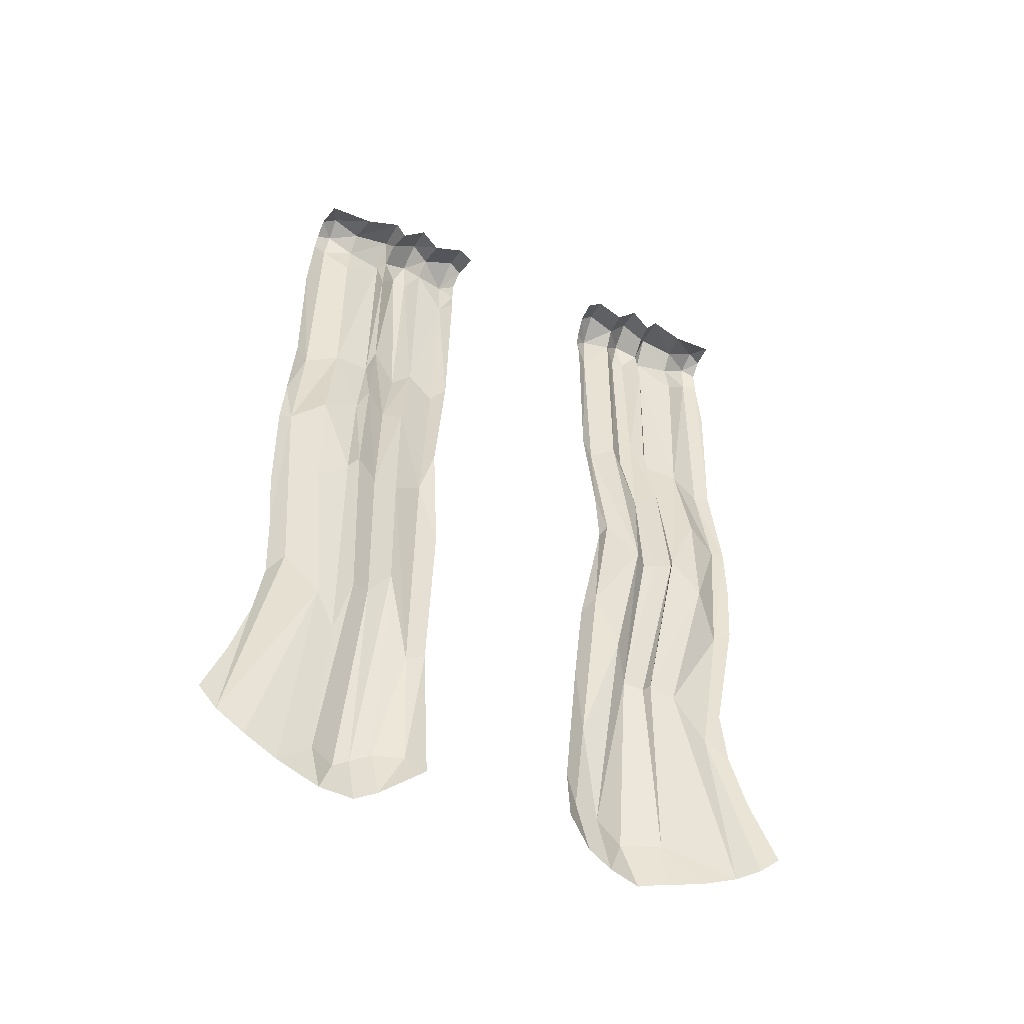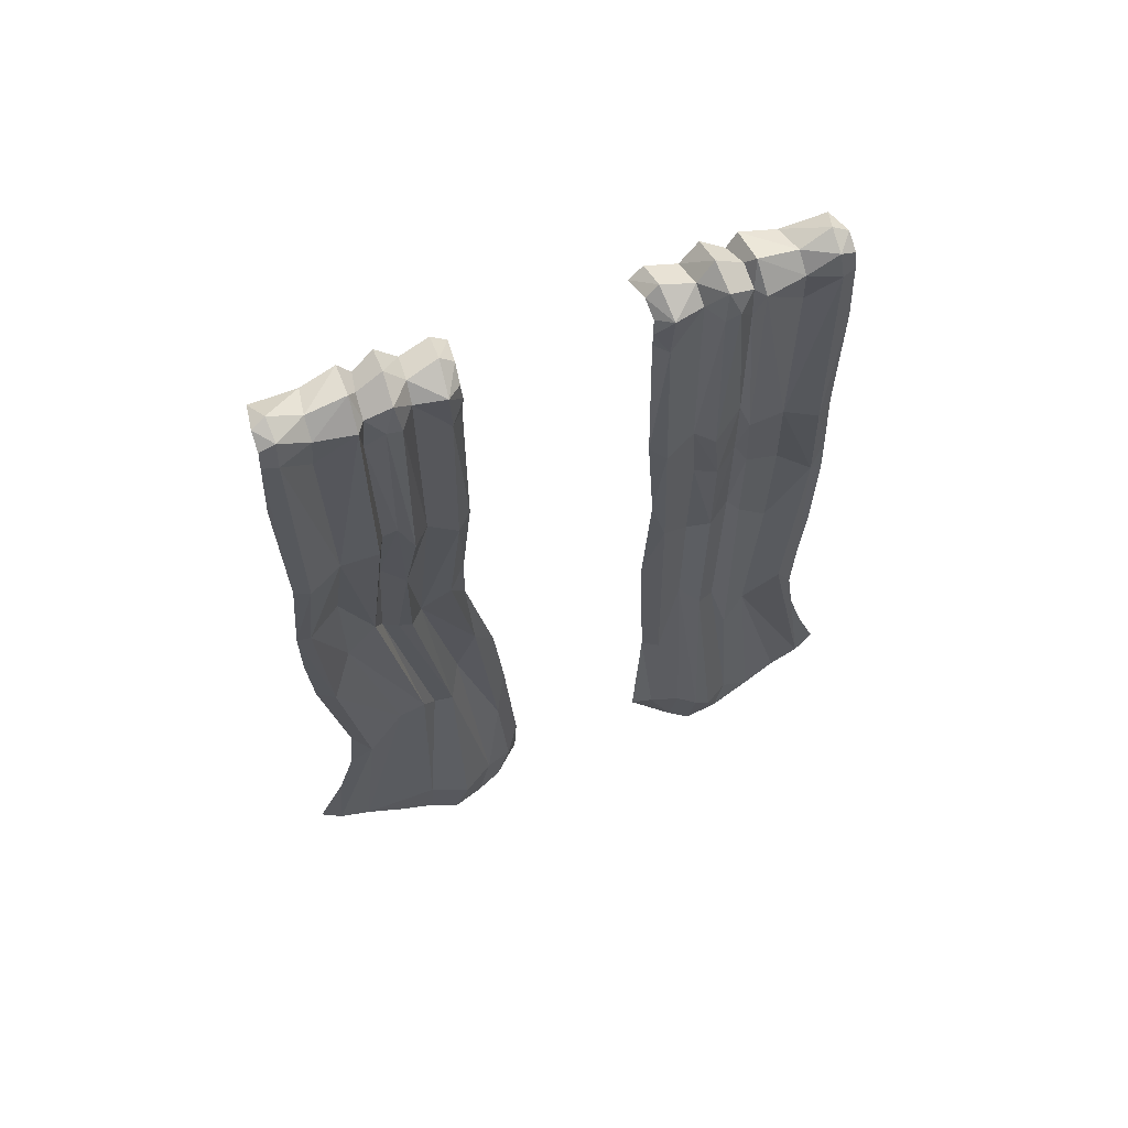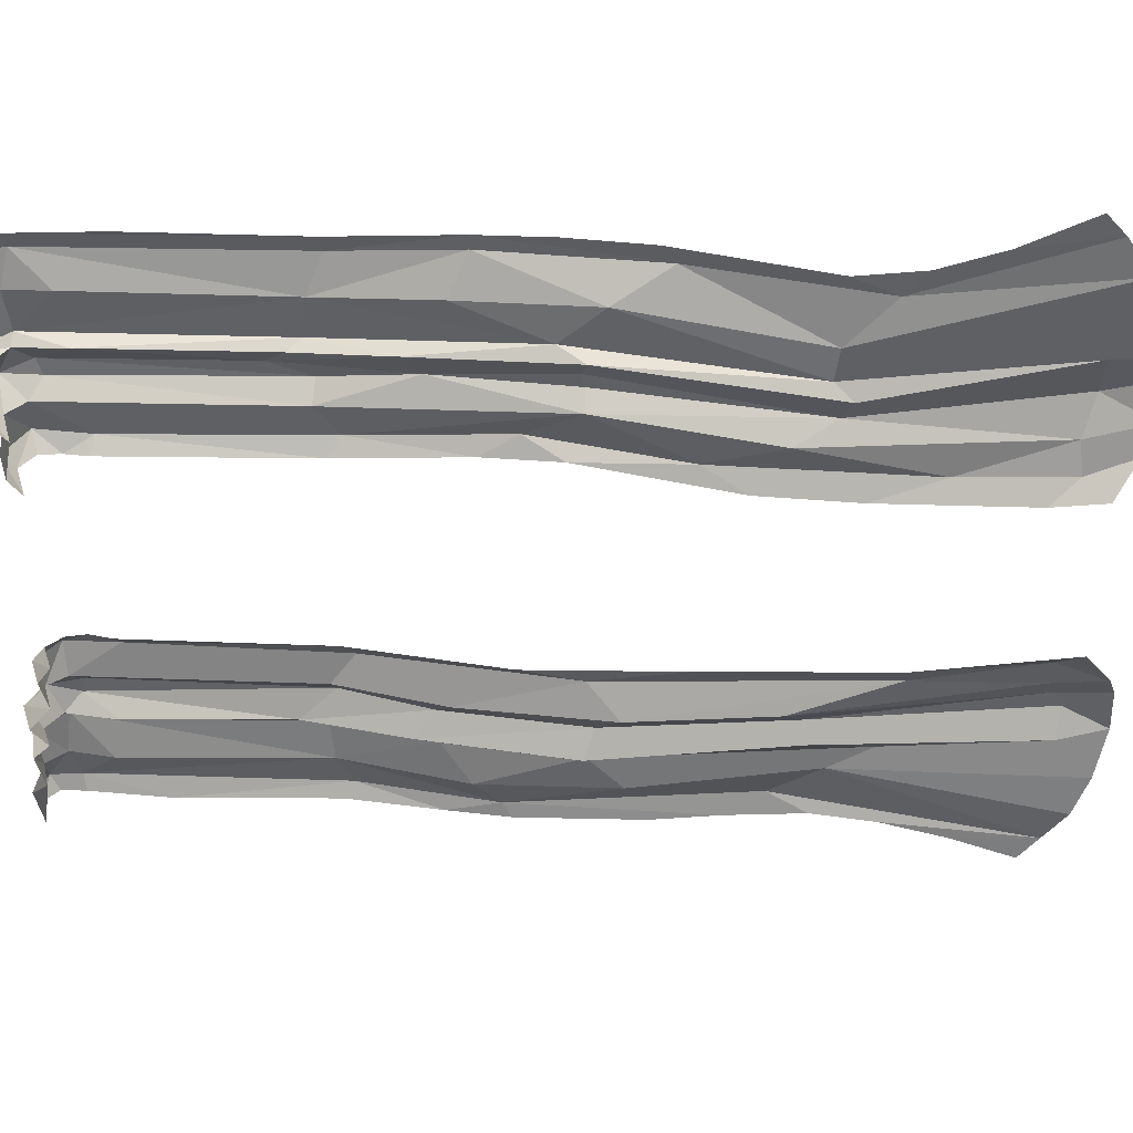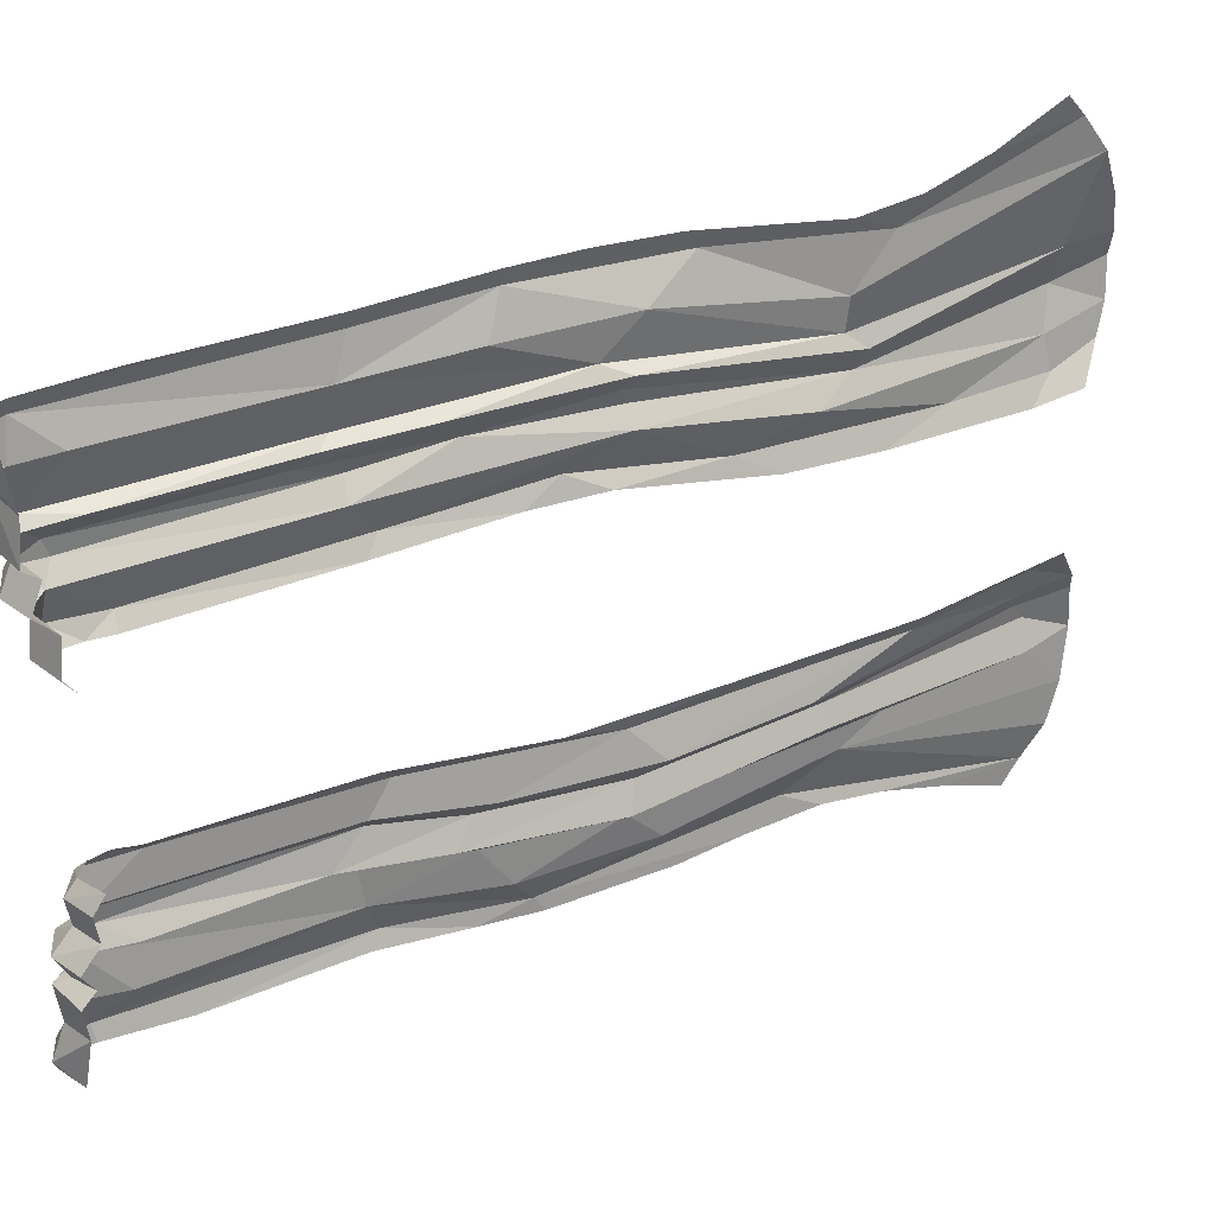
<metadata>
{"format":"obj","ext":"obj","renderer":"f3d","projection":"perspective","resolution":1024,"background":"white","views":[{"elev":-49.8,"azim":-114.2,"up":"+Y"},{"elev":63.6,"azim":68.4,"up":"+Y"},{"elev":37.8,"azim":-86.6,"up":"+Z"},{"elev":34.9,"azim":-116.2,"up":"+Z"}]}
</metadata>
<code>
v -2.647 0.4488 -1.566
v -2.715 2.225 -2.068
v -2.673 0.3749 -2.122
v -2.81 2.241 -1.976
v -2.66 1.723 -1.648
v -2.671 1.47 -1.628
v -2.671 1.327 -1.628
v -2.67 1.161 -1.638
v -2.659 0.8508 -1.692
v -2.651 0.5907 -1.636
v -2.708 0.7967 -2.115
v -2.704 1.725 -2.062
v -2.704 1.243 -1.739
v -2.823 2.253 -2.046
v -2.784 2.29 -1.667
v -2.705 1.329 -1.813
v -2.818 2.283 -1.93
v -2.68 1.555 -1.898
v -2.707 1.288 -1.868
v -2.672 0.8488 -1.965
v -2.583 0.4098 -1.952
v -2.678 2.286 -1.655
v -2.819 2.227 -2.081
v -2.715 2.133 -2.068
v -2.752 2.253 -2.072
v -2.673 2.237 -1.651
v -2.642 0.3576 -1.687
v -2.616 0.3053 -1.858
v -2.612 0.3063 -1.995
v -2.801 2.256 -1.879
v -2.74 2.28 -1.868
v -2.718 2.296 -1.76
v -2.679 2.259 -1.758
v -2.692 2.252 -1.864
v -2.793 2.274 -1.771
v -2.673 2.067 -1.642
v -2.656 0.7187 -1.678
v -2.679 0.485 -2.132
v -2.72 0.9976 -2.098
v -2.686 2.168 -1.752
v -2.707 1.593 -1.846
v -2.619 0.434 -2.029
v -2.717 0.9308 -1.999
v -2.693 1.746 -1.962
v -2.733 1.279 -1.931
v -2.697 2.149 -1.858
v -2.731 1.276 -1.834
v -2.688 0.8271 -1.922
v -2.619 0.4098 -1.865
v -2.725 1.311 -2.039
v -2.629 0.3298 -2.056
v -2.755 2.279 -2.042
v -2.688 2.128 -2.039
v -2.682 1.698 -2.028
v -2.704 1.084 -2.048
v -2.7 1.39 -2
v -2.674 2.304 -1.691
v -2.725 2.326 -1.689
v -2.638 0.4079 -1.614
v -2.665 1.473 -1.66
v -2.659 2.243 -1.685
v -2.629 0.3241 -1.773
v -2.808 2.287 -1.852
v -2.672 0.8661 -1.891
v -2.66 1.761 -1.845
v -2.722 2.308 -1.85
v -2.681 2.282 -1.923
v -2.748 2.309 -1.928
v -2.659 1.742 -1.924
v -2.668 2.208 -1.933
v -2.592 0.2973 -1.917
v -2.665 1.829 -1.891
v -2.668 2.22 -1.899
v -2.701 1.28 -1.899
v -2.668 2.25 -1.846
v -2.714 2.313 -1.656
v -2.647 1.717 -1.683
v -2.656 1.133 -1.68
v -2.648 0.7623 -1.735
v -2.639 0.4264 -2.093
v -2.684 2.238 -2.035
v -2.739 2.266 -1.969
v -2.67 0.6539 -2.081
v -2.716 1.465 -2.04
v -2.669 0.8565 -1.826
v -2.699 1.511 -1.738
v -2.67 1.749 -1.759
v -2.684 1.786 -1.861
v -2.703 2.231 -1.965
v -2.707 2.183 -2.07
v -2.647 0.4506 -2.992
v -2.715 2.225 -2.474
v -2.707 2.183 -2.472
v -2.623 0.3198 -2.561
v -2.81 2.241 -2.566
v -2.703 2.231 -2.577
v -2.739 2.266 -2.572
v -2.662 1.742 -2.893
v -2.669 1.158 -2.91
v -2.657 0.8547 -2.887
v -2.65 0.581 -2.945
v -2.704 1.725 -2.479
v -2.67 1.749 -2.783
v -2.668 0.3789 -2.468
v -2.823 2.253 -2.496
v -2.784 2.29 -2.875
v -2.666 1.438 -2.884
v -2.599 0.3047 -2.608
v -2.818 2.283 -2.612
v -2.68 1.555 -2.644
v -2.7 1.258 -2.656
v -2.678 2.286 -2.887
v -2.819 2.227 -2.461
v -2.715 2.133 -2.474
v -2.752 2.253 -2.47
v -2.673 2.237 -2.89
v -2.692 2.252 -2.677
v -2.641 0.3601 -2.878
v -2.606 0.304 -2.69
v -2.801 2.256 -2.663
v -2.74 2.28 -2.674
v -2.718 2.296 -2.782
v -2.793 2.274 -2.77
v -2.672 2.067 -2.9
v -2.668 1.548 -2.907
v -2.672 1.417 -2.915
v -2.663 1.02 -2.896
v -2.654 0.723 -2.905
v -2.72 1.402 -2.507
v -2.686 2.168 -2.79
v -2.707 1.596 -2.695
v -2.614 0.4286 -2.579
v -2.734 1.21 -2.61
v -2.697 2.149 -2.684
v -2.731 1.28 -2.711
v -2.614 0.403 -2.717
v -2.701 1.489 -2.807
v -2.701 1.203 -2.803
v -2.755 2.279 -2.5
v -2.681 1.698 -2.514
v -2.707 1.277 -2.539
v -2.688 2.128 -2.503
v -2.684 2.238 -2.507
v -2.674 2.304 -2.851
v -2.638 0.4082 -2.945
v -2.646 1.721 -2.861
v -2.647 0.938 -2.844
v -2.659 2.243 -2.857
v -2.725 2.326 -2.852
v -2.668 2.25 -2.695
v -2.627 0.3268 -2.796
v -2.808 2.287 -2.69
v -2.686 1.549 -2.719
v -2.702 1.275 -2.73
v -2.657 0.7389 -2.712
v -2.66 1.761 -2.697
v -2.722 2.308 -2.692
v -2.748 2.309 -2.614
v -2.659 1.742 -2.618
v -2.588 0.4171 -2.622
v -2.668 2.208 -2.609
v -2.681 2.282 -2.618
v -2.583 0.3957 -2.658
v -2.668 2.22 -2.643
v -2.674 0.8837 -2.64
v -2.679 2.259 -2.784
v -2.714 2.313 -2.885
v -2.637 0.4275 -2.51
v -2.675 0.6957 -2.535
v -2.697 0.6951 -2.497
v -2.723 1.083 -2.493
v -2.669 0.8308 -2.76
v -2.694 0.8673 -2.683
v -2.682 1.813 -2.68
v -2.713 0.9144 -2.598
v -2.718 1.523 -2.604
v -2.693 1.747 -2.58
v -2.647 0.4488 -1.566
v -2.715 2.225 -2.068
v -2.673 0.3749 -2.122
v -2.81 2.241 -1.976
v -2.66 1.723 -1.648
v -2.671 1.47 -1.628
v -2.671 1.327 -1.628
v -2.67 1.161 -1.638
v -2.659 0.8508 -1.692
v -2.651 0.5907 -1.636
v -2.708 0.7967 -2.115
v -2.704 1.725 -2.062
v -2.704 1.243 -1.739
v -2.823 2.253 -2.046
v -2.784 2.29 -1.667
v -2.705 1.329 -1.813
v -2.818 2.283 -1.93
v -2.68 1.555 -1.898
v -2.707 1.288 -1.868
v -2.672 0.8488 -1.965
v -2.583 0.4098 -1.952
v -2.678 2.286 -1.655
v -2.819 2.227 -2.081
v -2.715 2.133 -2.068
v -2.752 2.253 -2.072
v -2.673 2.237 -1.651
v -2.642 0.3576 -1.687
v -2.616 0.3053 -1.858
v -2.612 0.3063 -1.995
v -2.801 2.256 -1.879
v -2.74 2.28 -1.868
v -2.718 2.296 -1.76
v -2.679 2.259 -1.758
v -2.692 2.252 -1.864
v -2.793 2.274 -1.771
v -2.673 2.067 -1.642
v -2.656 0.7187 -1.678
v -2.679 0.485 -2.132
v -2.72 0.9976 -2.098
v -2.686 2.168 -1.752
v -2.707 1.593 -1.846
v -2.619 0.434 -2.029
v -2.717 0.9308 -1.999
v -2.693 1.746 -1.962
v -2.733 1.279 -1.931
v -2.697 2.149 -1.858
v -2.731 1.276 -1.834
v -2.688 0.8271 -1.922
v -2.619 0.4098 -1.865
v -2.725 1.311 -2.039
v -2.629 0.3298 -2.056
v -2.755 2.279 -2.042
v -2.688 2.128 -2.039
v -2.682 1.698 -2.028
v -2.704 1.084 -2.048
v -2.7 1.39 -2
v -2.674 2.304 -1.691
v -2.725 2.326 -1.689
v -2.638 0.4079 -1.614
v -2.665 1.473 -1.66
v -2.659 2.243 -1.685
v -2.629 0.3241 -1.773
v -2.808 2.287 -1.852
v -2.672 0.8661 -1.891
v -2.66 1.761 -1.845
v -2.722 2.308 -1.85
v -2.681 2.282 -1.923
v -2.748 2.309 -1.928
v -2.659 1.742 -1.924
v -2.668 2.208 -1.933
v -2.592 0.2973 -1.917
v -2.665 1.829 -1.891
v -2.668 2.22 -1.899
v -2.701 1.28 -1.899
v -2.668 2.25 -1.846
v -2.714 2.313 -1.656
v -2.647 1.717 -1.683
v -2.656 1.133 -1.68
v -2.648 0.7623 -1.735
v -2.639 0.4264 -2.093
v -2.684 2.238 -2.035
v -2.739 2.266 -1.969
v -2.67 0.6539 -2.081
v -2.716 1.465 -2.04
v -2.669 0.8565 -1.826
v -2.699 1.511 -1.738
v -2.67 1.749 -1.759
v -2.684 1.786 -1.861
v -2.703 2.231 -1.965
v -2.707 2.183 -2.07
v -2.647 0.4506 -2.992
v -2.715 2.225 -2.474
v -2.707 2.183 -2.472
v -2.623 0.3198 -2.561
v -2.81 2.241 -2.566
v -2.703 2.231 -2.577
v -2.739 2.266 -2.572
v -2.662 1.742 -2.893
v -2.669 1.158 -2.91
v -2.657 0.8547 -2.887
v -2.65 0.581 -2.945
v -2.704 1.725 -2.479
v -2.67 1.749 -2.783
v -2.668 0.3789 -2.468
v -2.823 2.253 -2.496
v -2.784 2.29 -2.875
v -2.666 1.438 -2.884
v -2.599 0.3047 -2.608
v -2.818 2.283 -2.612
v -2.68 1.555 -2.644
v -2.7 1.258 -2.656
v -2.678 2.286 -2.887
v -2.819 2.227 -2.461
v -2.715 2.133 -2.474
v -2.752 2.253 -2.47
v -2.673 2.237 -2.89
v -2.692 2.252 -2.677
v -2.641 0.3601 -2.878
v -2.606 0.304 -2.69
v -2.801 2.256 -2.663
v -2.74 2.28 -2.674
v -2.718 2.296 -2.782
v -2.793 2.274 -2.77
v -2.672 2.067 -2.9
v -2.668 1.548 -2.907
v -2.672 1.417 -2.915
v -2.663 1.02 -2.896
v -2.654 0.723 -2.905
v -2.72 1.402 -2.507
v -2.686 2.168 -2.79
v -2.707 1.596 -2.695
v -2.614 0.4286 -2.579
v -2.734 1.21 -2.61
v -2.697 2.149 -2.684
v -2.731 1.28 -2.711
v -2.614 0.403 -2.717
v -2.701 1.489 -2.807
v -2.701 1.203 -2.803
v -2.755 2.279 -2.5
v -2.681 1.698 -2.514
v -2.707 1.277 -2.539
v -2.688 2.128 -2.503
v -2.684 2.238 -2.507
v -2.674 2.304 -2.851
v -2.638 0.4082 -2.945
v -2.646 1.721 -2.861
v -2.647 0.938 -2.844
v -2.659 2.243 -2.857
v -2.725 2.326 -2.852
v -2.668 2.25 -2.695
v -2.627 0.3268 -2.796
v -2.808 2.287 -2.69
v -2.686 1.549 -2.719
v -2.702 1.275 -2.73
v -2.657 0.7389 -2.712
v -2.66 1.761 -2.697
v -2.722 2.308 -2.692
v -2.748 2.309 -2.614
v -2.659 1.742 -2.618
v -2.588 0.4171 -2.622
v -2.668 2.208 -2.609
v -2.681 2.282 -2.618
v -2.583 0.3957 -2.658
v -2.668 2.22 -2.643
v -2.674 0.8837 -2.64
v -2.679 2.259 -2.784
v -2.714 2.313 -2.885
v -2.637 0.4275 -2.51
v -2.675 0.6957 -2.535
v -2.697 0.6951 -2.497
v -2.723 1.083 -2.493
v -2.669 0.8308 -2.76
v -2.694 0.8673 -2.683
v -2.682 1.813 -2.68
v -2.713 0.9144 -2.598
v -2.718 1.523 -2.604
v -2.693 1.747 -2.58
f 66 63 30 31
f 39 11 83 55
f 18 44 45
f 86 13 60
f 53 24 12
f 56 84 50
f 34 31 68 67
f 44 53 54
f 77 60 6
f 5 61 77
f 57 76 58
f 31 30 17 68
f 46 73 72
f 20 21 49 48
f 47 19 20 48
f 18 19 47 41
f 21 71 28 49
f 72 18 41
f 88 72 41
f 88 46 72
f 85 64 49 27
f 73 67 70
f 72 73 69
f 72 69 18
f 33 32 66
f 40 33 75
f 32 35 63
f 87 65 16
f 87 16 86
f 85 13 64
f 57 61 26 22
f 27 49 62
f 7 6 78 8
f 76 15 58
f 36 26 5
f 8 78 79 9
f 37 79 59 10
f 80 51 29 42
f 82 4 14 52
f 11 38 80 83
f 89 81 53
f 44 89 53
f 54 56 45
f 43 83 42
f 157 121 120 152
f 50 39 55
f 55 56 50
f 54 12 84
f 56 54 84
f 79 85 27
f 77 87 60
f 64 47 48
f 49 64 48
f 65 88 41
f 65 46 88
f 20 42 21
f 45 43 20
f 74 18 45
f 70 89 44
f 21 29 71
f 62 49 28
f 68 17 4
f 67 68 82
f 75 66 34
f 33 57 32
f 81 52 25
f 52 14 23
f 25 52 23
f 117 121 157
f 108 94 132 160
f 172 151 136 155
f 114 142 102
f 141 171 129
f 142 177 140
f 167 144 149
f 119 108 160 163
f 117 162 158 121
f 121 158 109 120
f 173 136 163 165
f 164 134 174
f 135 173 165 111
f 138 172 155 154
f 131 111 110
f 117 164 162
f 162 164 161
f 164 174 159
f 122 166 157
f 166 130 150
f 123 122 152
f 137 154 153
f 116 148 144 112
f 172 118 151
f 99 127 107 126
f 112 144 167
f 106 167 149
f 98 125 146
f 127 100 147 107
f 100 128 145 147
f 97 139 105 95
f 132 94 168
f 176 141 140 177
f 143 96 142
f 96 177 142
f 169 170 171 141
f 141 176 133
f 132 168 169
f 169 168 170
f 107 147 172 138
f 102 140 129
f 172 145 118
f 154 155 173 135
f 107 137 103
f 165 175 133 111
f 173 155 136
f 153 154 135
f 174 156 131
f 134 156 174
f 165 160 175
f 110 111 176
f 176 111 133
f 177 110 176
f 96 161 177
f 109 158 95
f 157 150 117
f 144 166 122
f 105 139 113
f 139 115 113
f 90 24 53
f 57 58 32
f 66 31 34
f 61 33 40
f 75 34 46
f 68 4 82
f 42 29 21
f 43 42 20
f 16 41 47
f 61 40 87
f 55 83 43
f 45 56 55
f 82 52 81
f 6 60 78
f 26 61 5
f 75 65 87
f 34 73 46
f 67 73 34
f 73 70 69
f 18 74 19
f 74 20 19
f 33 66 75
f 32 63 66
f 40 75 87
f 16 13 86
f 13 16 64
f 76 57 22
f 10 59 1
f 77 6 5
f 9 79 37
f 89 82 81
f 54 45 44
f 55 43 45
f 83 80 42
f 53 12 54
f 78 13 85
f 78 85 79
f 60 13 78
f 87 86 60
f 61 87 77
f 16 47 64
f 65 41 16
f 75 46 65
f 45 20 74
f 69 44 18
f 70 44 69
f 79 27 59
f 58 15 35
f 58 35 32
f 67 82 89
f 67 89 70
f 57 33 61
f 81 2 90
f 81 25 2
f 81 90 53
f 93 142 114
f 144 122 149
f 148 130 166
f 150 134 117
f 158 97 95
f 160 132 175
f 153 135 131
f 148 103 130
f 138 137 107
f 140 141 129
f 168 104 170
f 97 143 139
f 94 104 168
f 116 124 148
f 150 103 156
f 163 160 165
f 117 134 164
f 135 111 131
f 131 110 174
f 38 3 51 80
f 119 163 136
f 164 159 161
f 110 159 174
f 166 150 157
f 122 157 152
f 130 103 150
f 153 156 103
f 137 153 103
f 137 138 154
f 101 91 145
f 124 146 148
f 124 98 146
f 125 107 146
f 126 107 125
f 128 101 145
f 96 143 97
f 169 141 133
f 175 169 133
f 132 169 175
f 142 140 102
f 147 145 172
f 107 103 146
f 148 146 103
f 156 153 131
f 150 156 134
f 159 110 177
f 161 159 177
f 136 151 119
f 149 123 106
f 149 122 123
f 97 158 162
f 162 96 97
f 162 161 96
f 144 148 166
f 143 93 92
f 115 139 143
f 143 92 115
f 143 142 93
f 243 208 207 240
f 216 232 260 188
f 195 222 221
f 263 237 190
f 230 189 201
f 233 227 261
f 211 244 245 208
f 221 231 230
f 254 183 237
f 182 254 238
f 234 235 253
f 208 245 194 207
f 223 249 250
f 197 225 226 198
f 224 225 197 196
f 195 218 224 196
f 198 226 205 248
f 249 218 195
f 265 218 249
f 265 249 223
f 262 204 226 241
f 250 247 244
f 249 246 250
f 249 195 246
f 210 243 209
f 217 252 210
f 209 240 212
f 264 193 242
f 264 263 193
f 262 241 190
f 234 199 203 238
f 204 239 226
f 184 185 255 183
f 253 235 192
f 213 182 203
f 185 186 256 255
f 214 187 236 256
f 257 219 206 228
f 259 229 191 181
f 188 260 257 215
f 266 230 258
f 221 230 266
f 231 222 233
f 220 219 260
f 334 329 297 298
f 227 232 216
f 232 227 233
f 231 261 189
f 233 261 231
f 256 204 262
f 254 237 264
f 241 225 224
f 226 225 241
f 242 218 265
f 242 265 223
f 197 198 219
f 222 197 220
f 251 222 195
f 247 221 266
f 198 248 206
f 239 205 226
f 245 181 194
f 244 259 245
f 252 211 243
f 210 209 234
f 258 202 229
f 229 200 191
f 202 200 229
f 294 334 298
f 285 337 309 271
f 349 332 313 328
f 291 279 319
f 318 306 348
f 319 317 354
f 344 326 321
f 296 340 337 285
f 294 298 335 339
f 298 297 286 335
f 350 342 340 313
f 341 351 311
f 312 288 342 350
f 315 331 332 349
f 308 287 288
f 294 339 341
f 339 338 341
f 341 336 351
f 299 334 343
f 343 327 307
f 300 329 299
f 314 330 331
f 293 289 321 325
f 349 328 295
f 276 303 284 304
f 289 344 321
f 283 326 344
f 275 323 302
f 304 284 324 277
f 277 324 322 305
f 274 272 282 316
f 309 345 271
f 353 354 317 318
f 320 319 273
f 273 319 354
f 346 318 348 347
f 318 310 353
f 309 346 345
f 346 347 345
f 284 315 349 324
f 279 306 317
f 349 295 322
f 331 312 350 332
f 284 280 314
f 342 288 310 352
f 350 313 332
f 330 312 331
f 351 308 333
f 311 351 333
f 342 352 337
f 287 353 288
f 353 310 288
f 354 353 287
f 273 354 338
f 286 272 335
f 334 294 327
f 321 299 343
f 282 290 316
f 316 290 292
f 267 230 201
f 234 209 235
f 243 211 208
f 238 217 210
f 252 223 211
f 245 259 181
f 219 198 206
f 220 197 219
f 193 224 218
f 238 264 217
f 232 220 260
f 222 232 233
f 259 258 229
f 183 255 237
f 203 182 238
f 252 264 242
f 211 223 250
f 244 211 250
f 250 246 247
f 195 196 251
f 251 196 197
f 210 252 243
f 209 243 240
f 217 264 252
f 193 263 190
f 190 241 193
f 253 199 234
f 187 178 236
f 254 182 183
f 186 214 256
f 266 258 259
f 231 221 222
f 232 222 220
f 260 219 257
f 230 231 189
f 255 262 190
f 255 256 262
f 237 255 190
f 264 237 263
f 238 254 264
f 193 241 224
f 242 193 218
f 252 242 223
f 222 251 197
f 246 195 221
f 247 246 221
f 256 236 204
f 235 212 192
f 235 209 212
f 244 266 259
f 244 247 266
f 234 238 210
f 258 267 179
f 258 179 202
f 258 230 267
f 270 291 319
f 321 326 299
f 325 343 307
f 327 294 311
f 335 272 274
f 337 352 309
f 330 308 312
f 325 307 280
f 315 284 314
f 317 306 318
f 345 347 281
f 274 316 320
f 271 345 281
f 293 325 301
f 327 333 280
f 340 342 337
f 294 341 311
f 312 308 288
f 308 351 287
f 215 257 228 180
f 296 313 340
f 341 338 336
f 287 351 336
f 343 334 327
f 299 329 334
f 307 327 280
f 330 280 333
f 314 280 330
f 314 331 315
f 278 322 268
f 301 325 323
f 301 323 275
f 302 323 284
f 303 302 284
f 305 322 278
f 273 274 320
f 346 310 318
f 352 310 346
f 309 352 346
f 319 279 317
f 324 349 322
f 284 323 280
f 325 280 323
f 333 308 330
f 327 311 333
f 336 354 287
f 338 354 336
f 313 296 328
f 326 283 300
f 326 300 299
f 274 339 335
f 339 274 273
f 339 273 338
f 321 343 325
f 320 269 270
f 292 320 316
f 320 292 269
f 320 270 319

</code>
